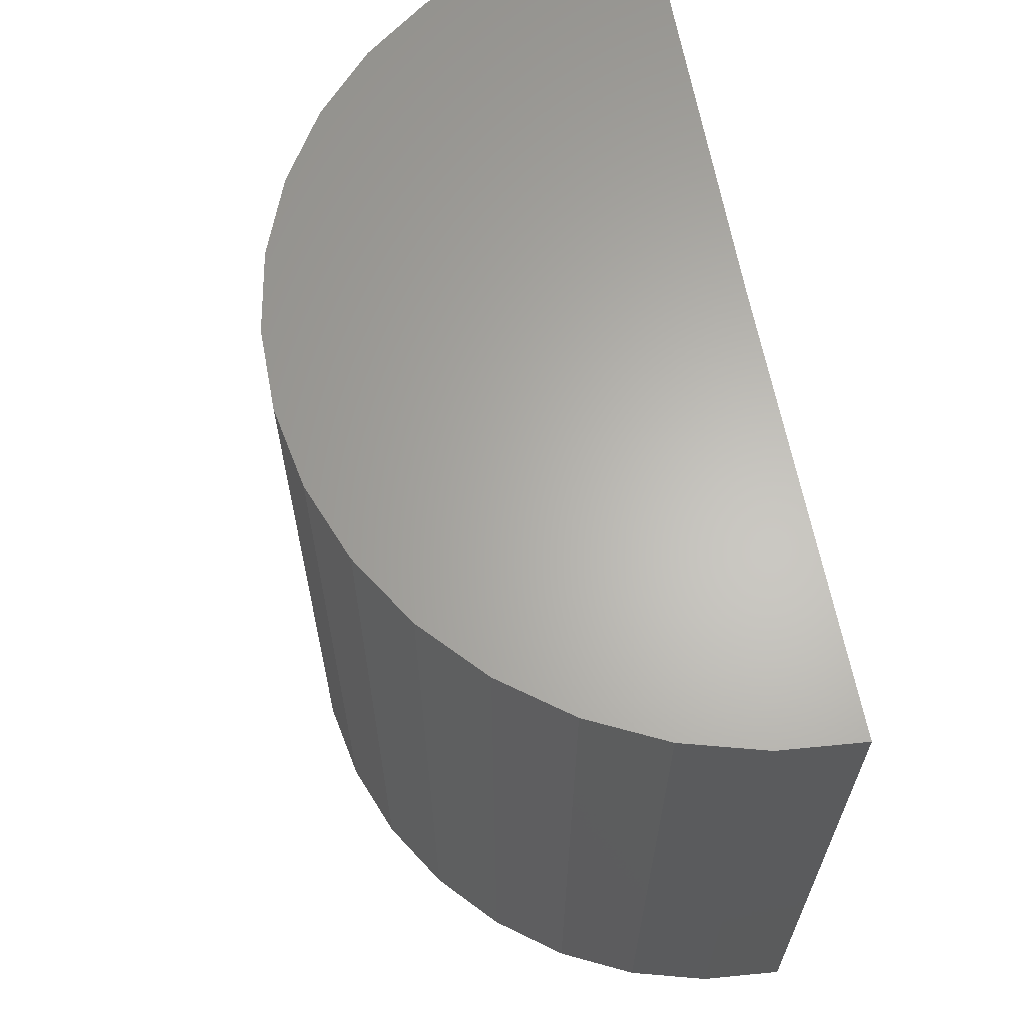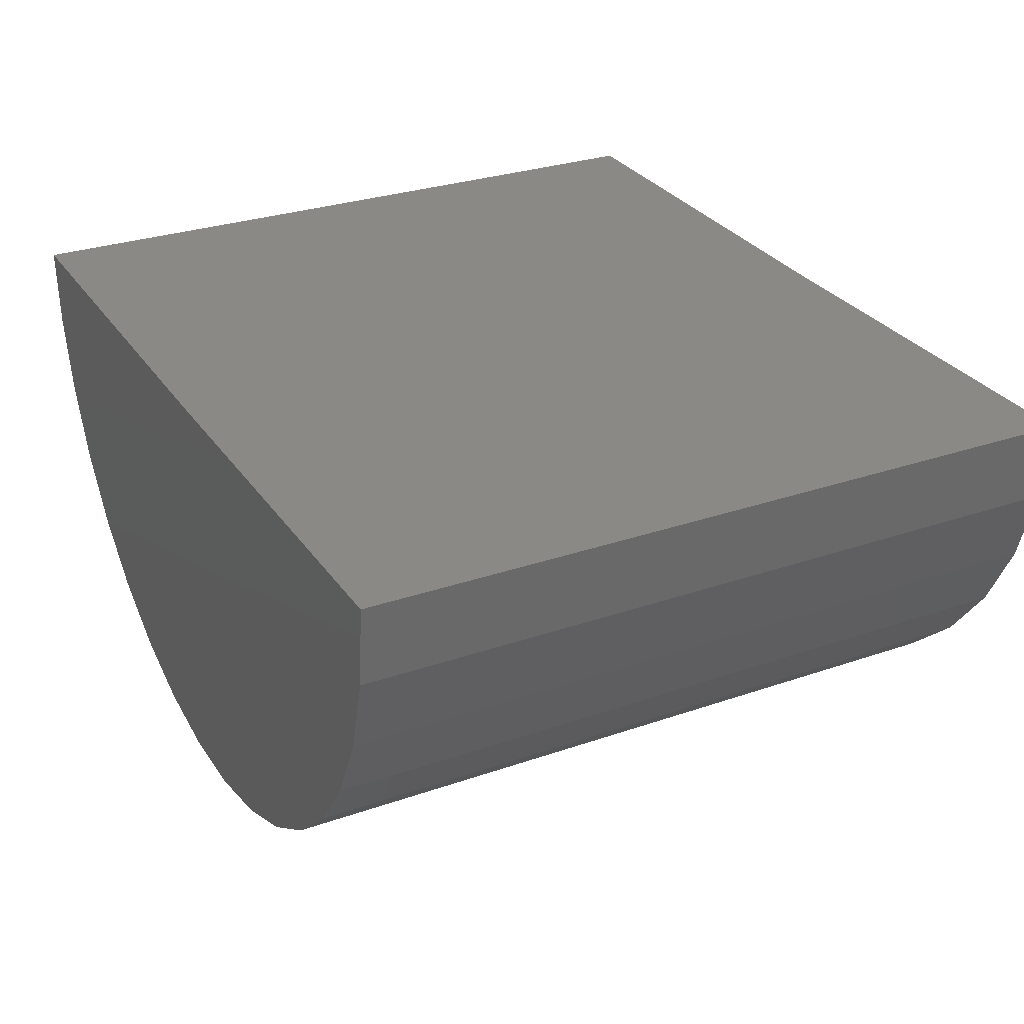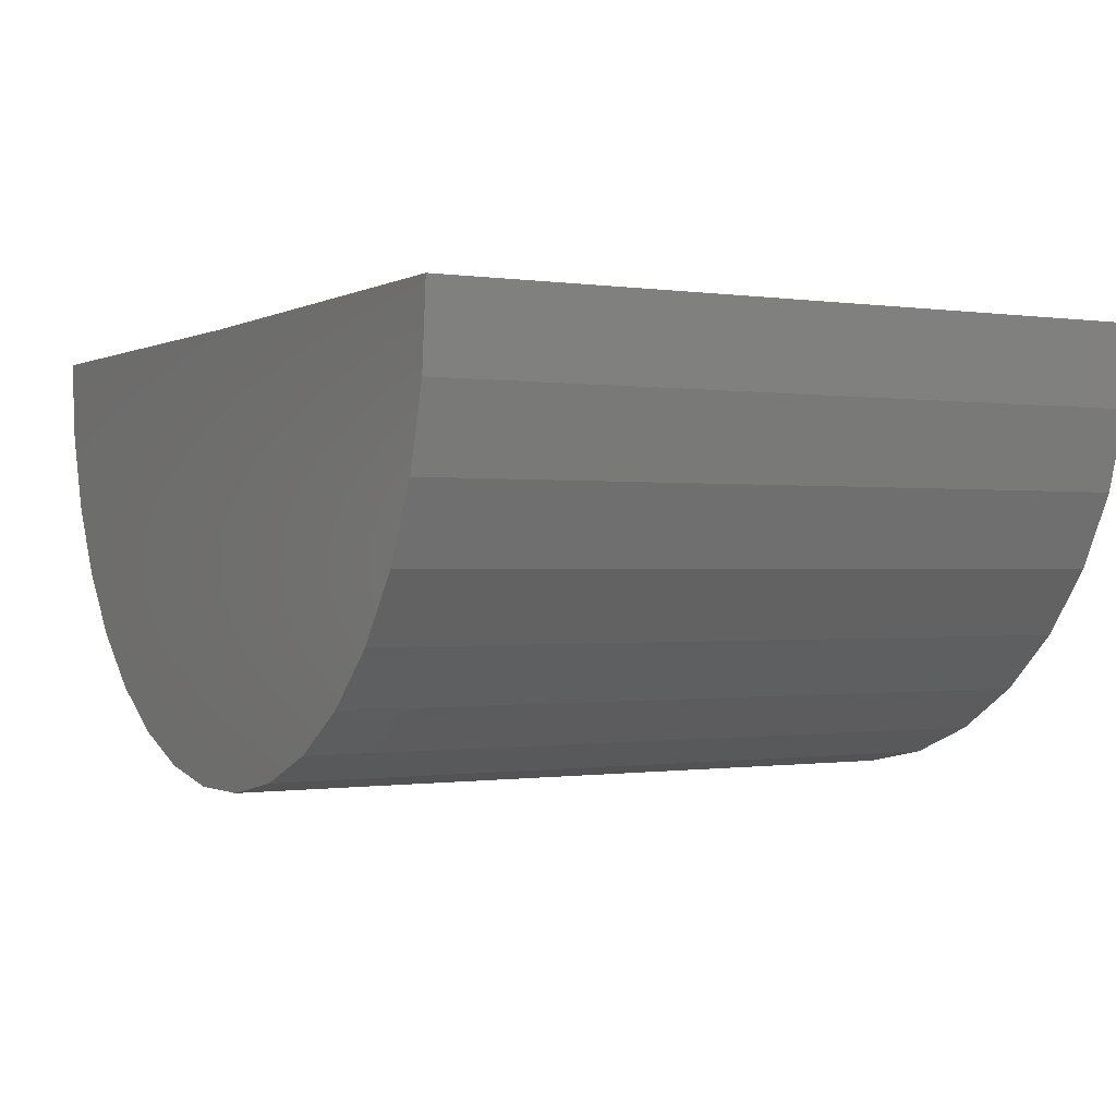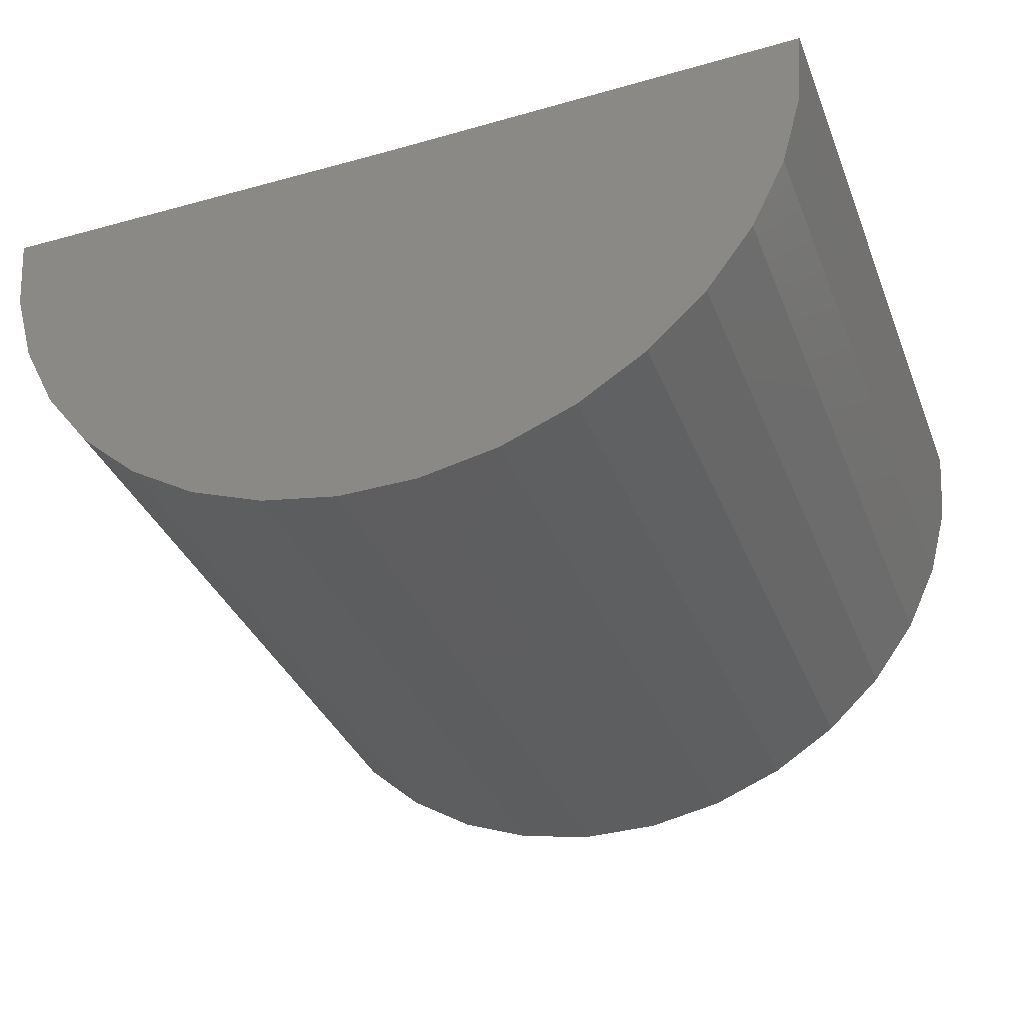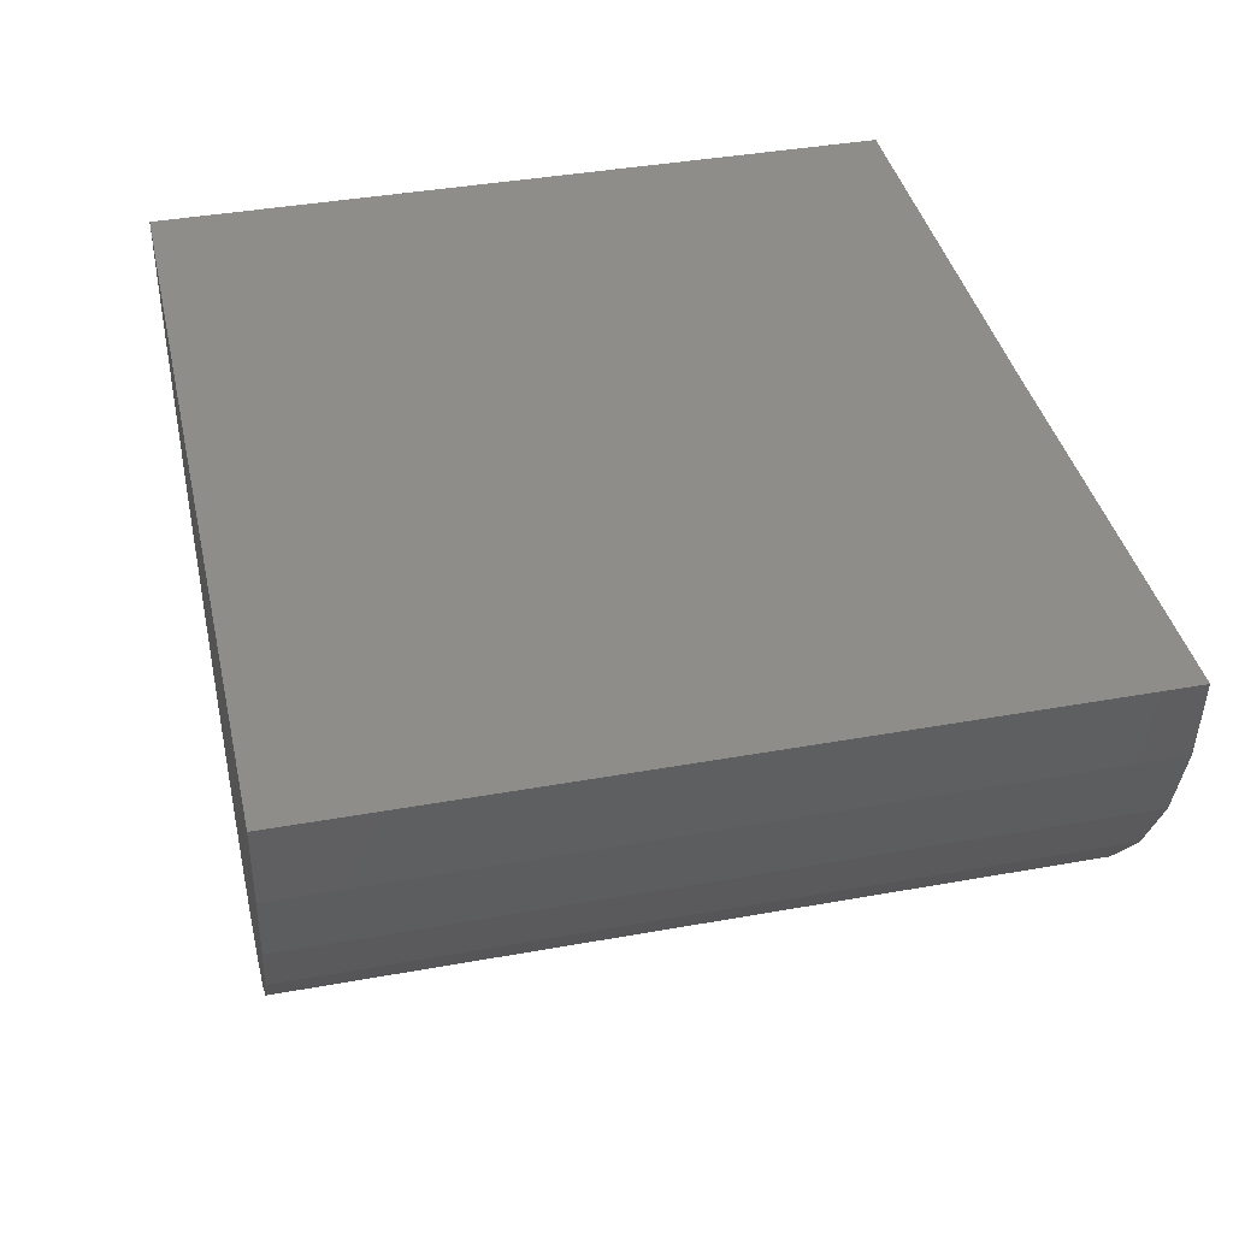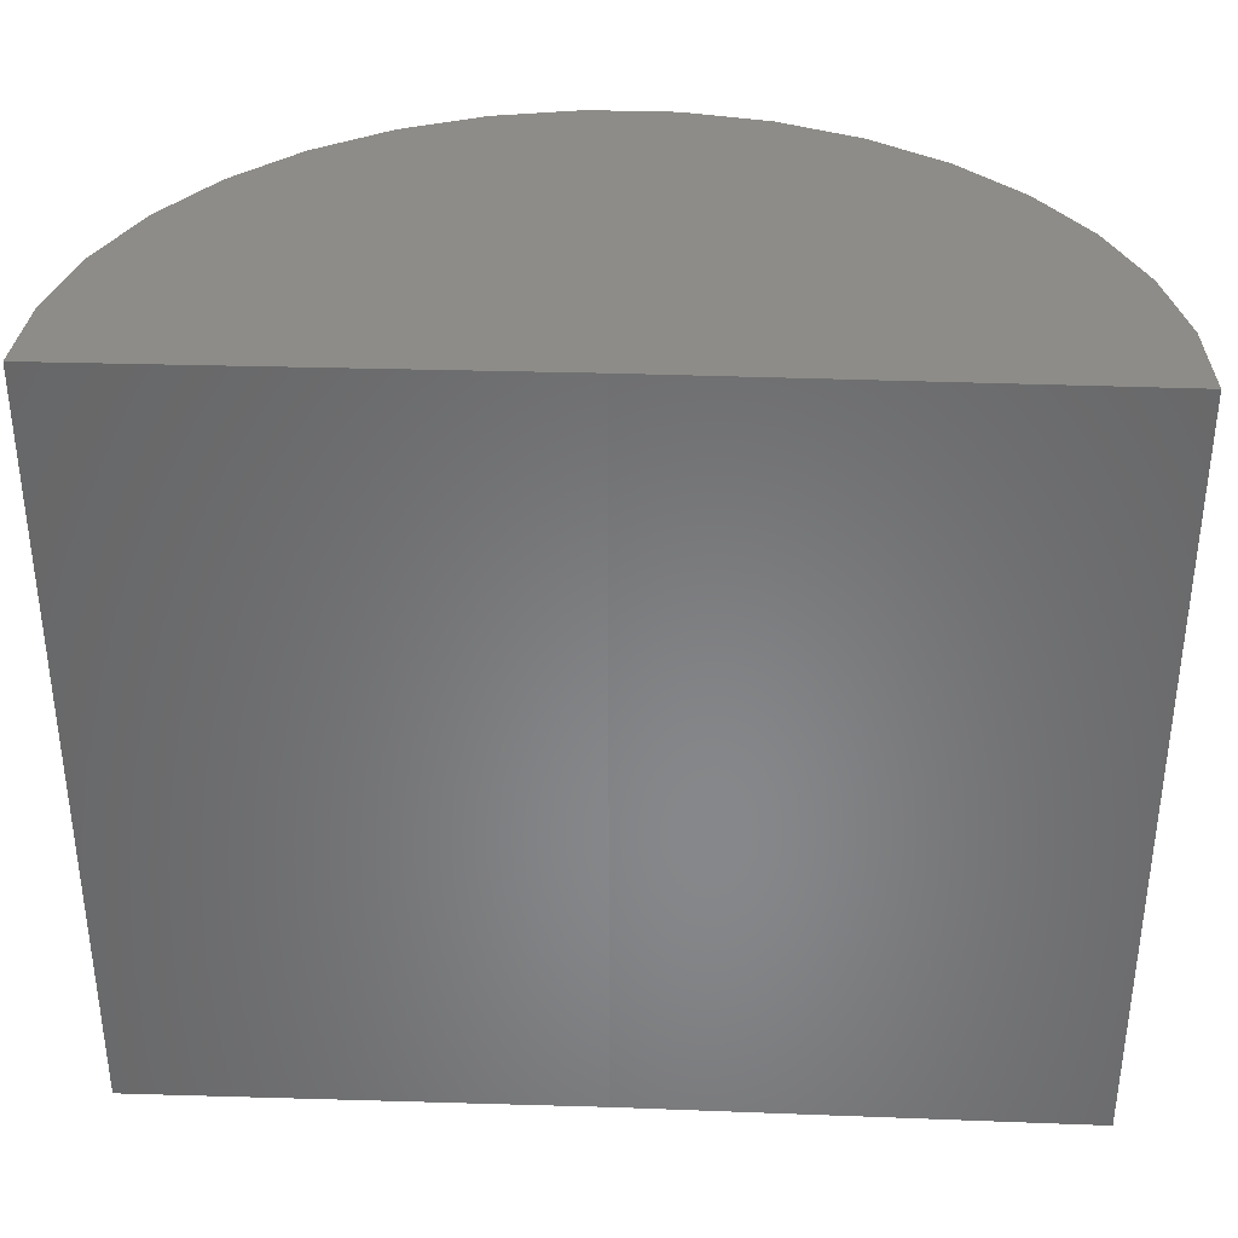
<metadata>
{"format":"stl","ext":"stl","renderer":"f3d","projection":"perspective","resolution":1024,"background":"white","views":[{"elev":64.2,"azim":79.0,"up":"+Z"},{"elev":28.9,"azim":62.5,"up":"+Y"},{"elev":-0.3,"azim":-119.9,"up":"+Y"},{"elev":-35.4,"azim":-160.0,"up":"+Y"},{"elev":39.8,"azim":-102.6,"up":"+Y"},{"elev":35.6,"azim":-177.8,"up":"+Z"}]}
</metadata>
<code>
# stl→obj: 38 verts, 72 faces
v 0 0 -0.75
v -0.4421 0.005447 -0.75
v 4.592e-17 8.327e-17 0
v -0.4421 0.005447 0
v 0.4421 -3.005e-33 -0.75
v 0.4421 8.327e-17 0
v -0.04366 -0.4399 5.152e-17
v 0.03824 -0.4404 4.656e-17
v 0.1188 -0.4258 4e-17
v -0.4355 -0.07619 3.513e-17
v -0.414 -0.1552 4.258e-17
v 0.412 -0.1603 -7.432e-18
v 0.4345 -0.08155 -1.755e-17
v -0.1241 -0.4243 5.471e-17
v 0.1953 -0.3966 3.207e-17
v -0.2002 -0.3942 5.602e-17
v 0.2651 -0.3538 2.304e-17
v -0.2695 -0.3505 5.541e-17
v 0.3259 -0.2988 1.322e-17
v -0.3295 -0.2948 5.29e-17
v 0.3754 -0.2336 2.945e-18
v -0.3782 -0.2289 4.857e-17
v -0.4355 -0.07619 -0.75
v -0.414 -0.1552 -0.75
v -0.3782 -0.2289 -0.75
v -0.3295 -0.2948 -0.75
v -0.2695 -0.3505 -0.75
v -0.2002 -0.3942 -0.75
v -0.1241 -0.4243 -0.75
v -0.04366 -0.4399 -0.75
v 0.03824 -0.4404 -0.75
v 0.1188 -0.4258 -0.75
v 0.1953 -0.3966 -0.75
v 0.2651 -0.3538 -0.75
v 0.3259 -0.2988 -0.75
v 0.3754 -0.2336 -0.75
v 0.412 -0.1603 -0.75
v 0.4345 -0.08155 -0.75
f 1 2 3
f 3 2 4
f 1 3 5
f 5 3 6
f 7 8 9
f 10 11 12
f 10 12 13
f 10 13 6
f 10 6 3
f 10 3 4
f 7 9 14
f 14 9 15
f 14 15 16
f 16 15 17
f 16 17 18
f 18 17 19
f 18 19 20
f 20 19 21
f 20 21 22
f 22 21 12
f 22 12 11
f 4 2 10
f 10 2 23
f 10 23 11
f 11 23 24
f 11 24 22
f 22 24 25
f 22 25 20
f 20 25 26
f 20 26 18
f 18 26 27
f 18 27 16
f 16 27 28
f 16 28 14
f 14 28 29
f 14 29 7
f 7 29 30
f 7 30 8
f 8 30 31
f 8 31 9
f 9 31 32
f 9 32 15
f 15 32 33
f 15 33 17
f 17 33 34
f 17 34 19
f 19 34 35
f 19 35 21
f 21 35 36
f 21 36 12
f 12 36 37
f 12 37 13
f 13 37 38
f 13 38 6
f 6 38 5
f 32 31 30
f 23 2 1
f 23 1 5
f 23 5 38
f 23 38 37
f 23 37 24
f 24 37 25
f 25 37 36
f 25 36 26
f 26 36 35
f 26 35 27
f 27 35 34
f 27 34 28
f 28 34 33
f 28 33 29
f 29 33 32
f 29 32 30

</code>
